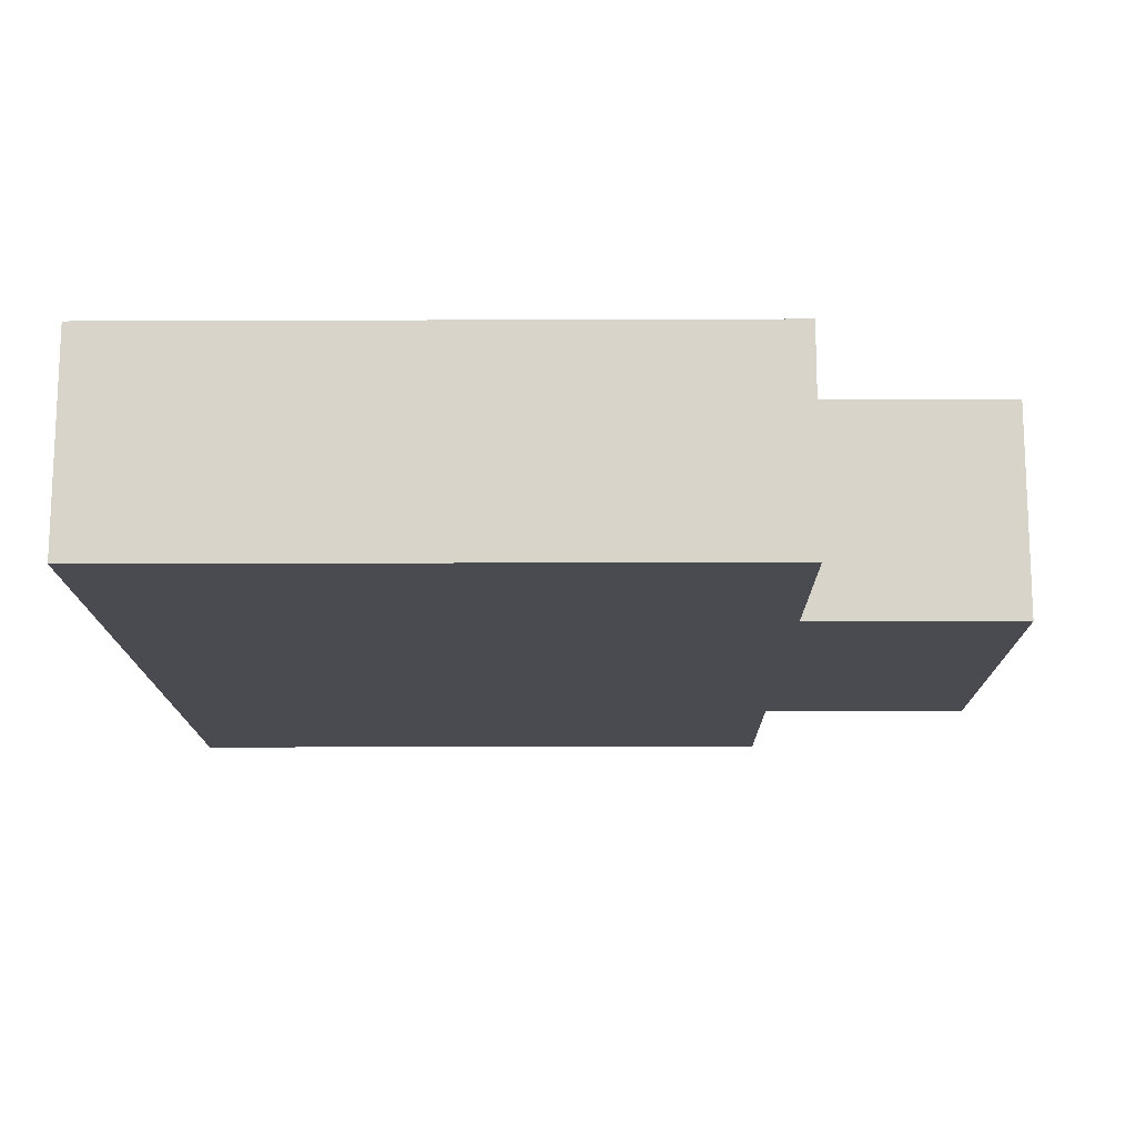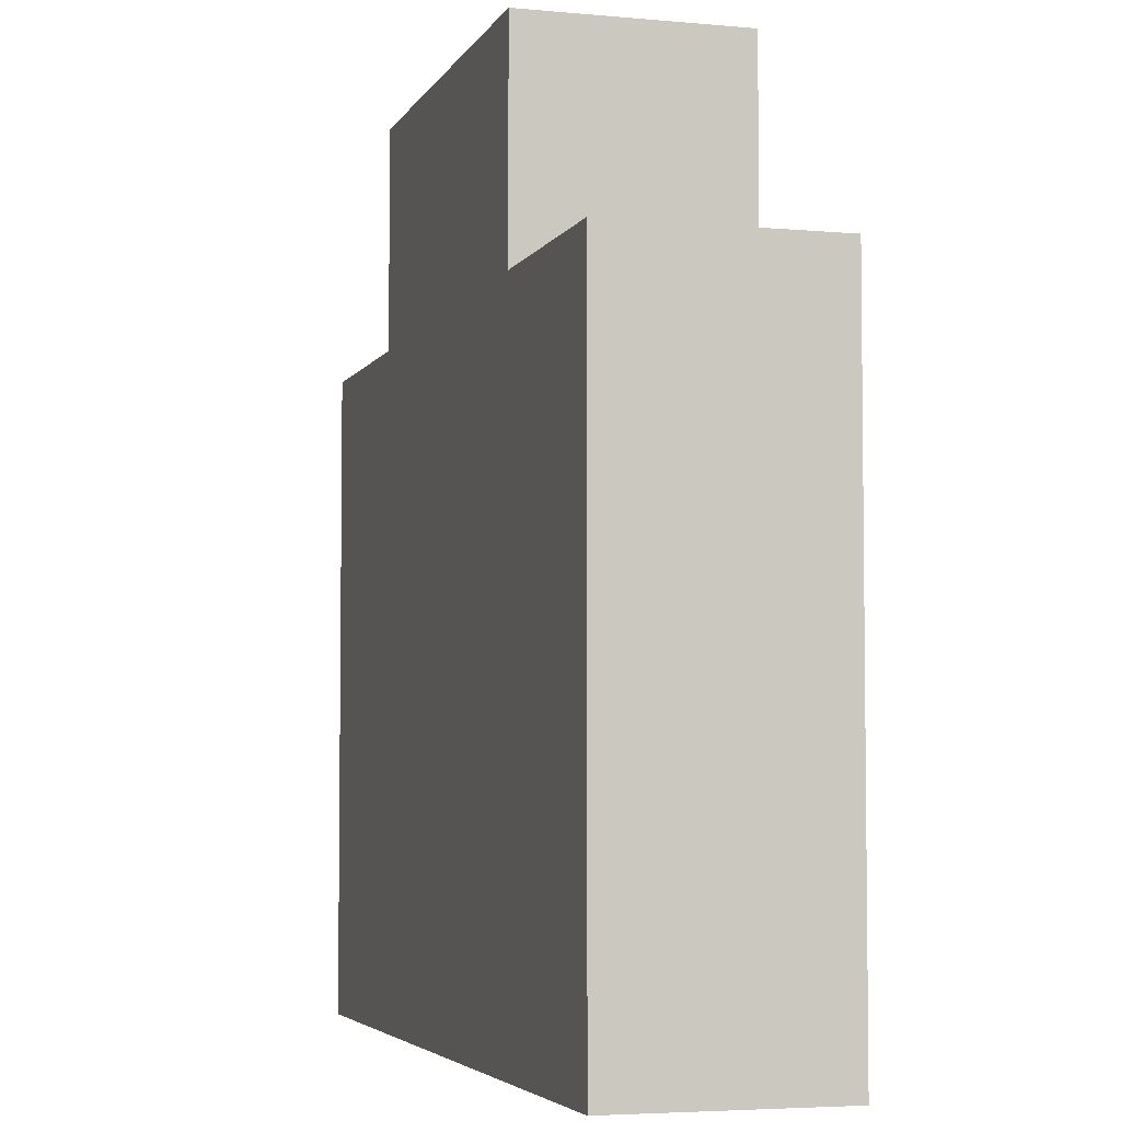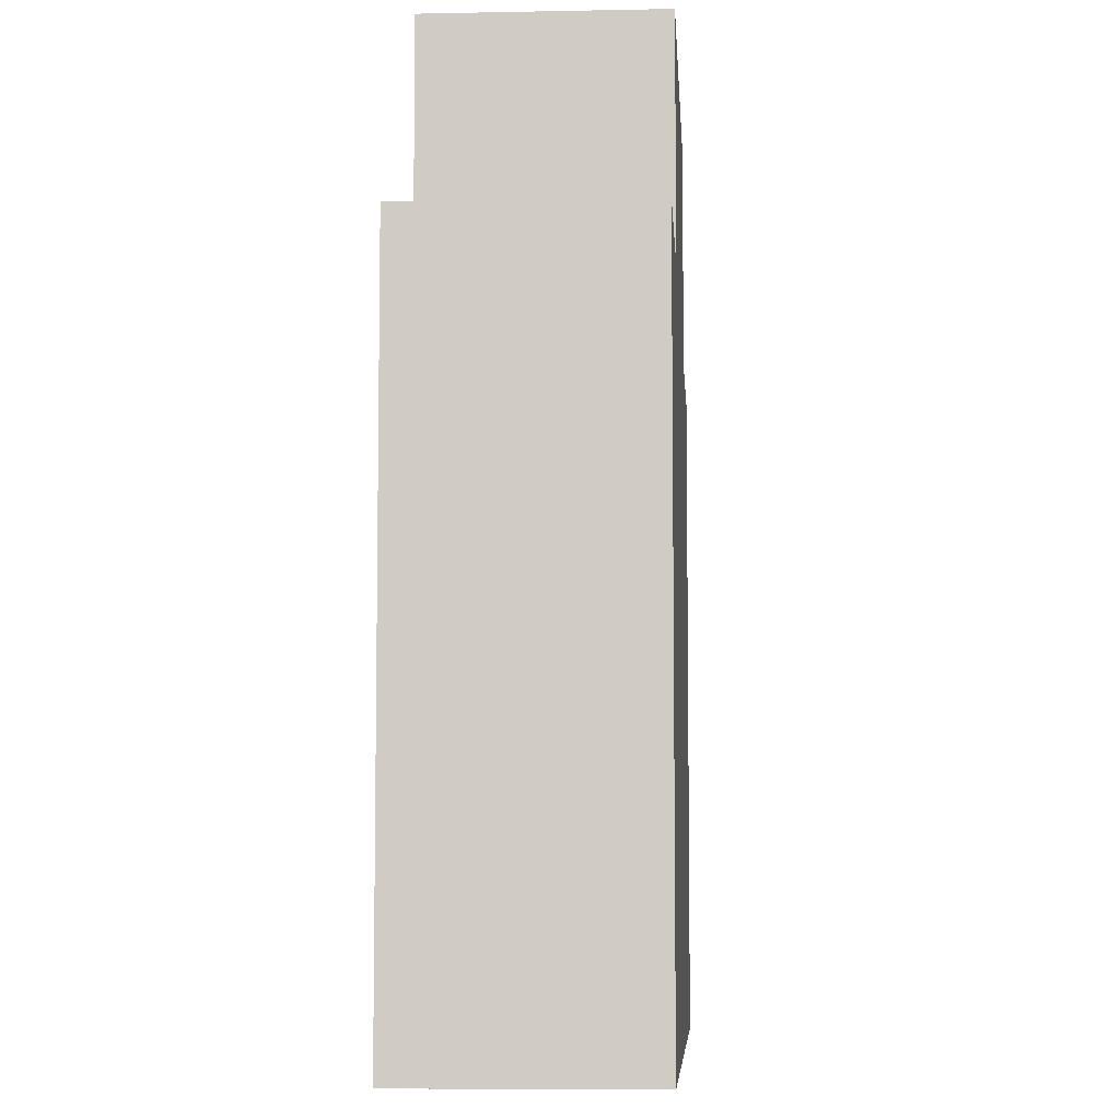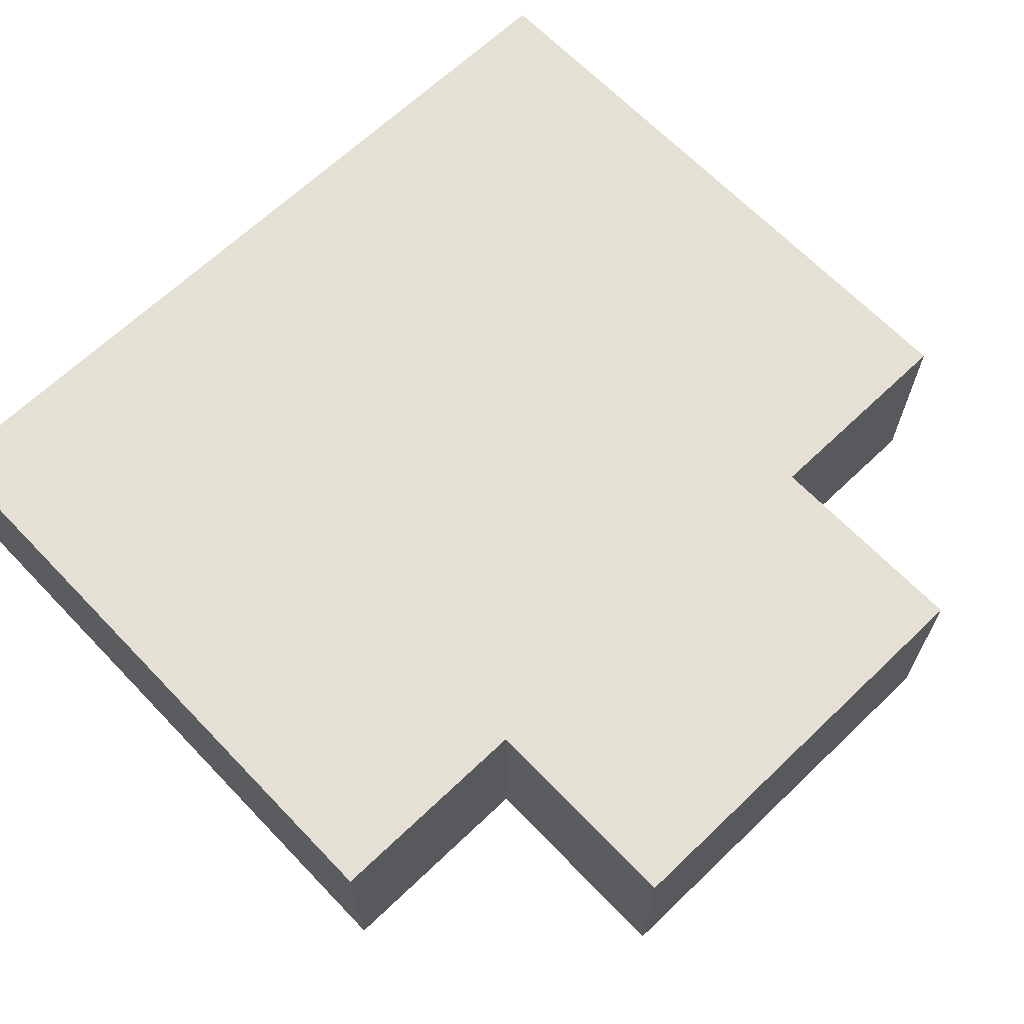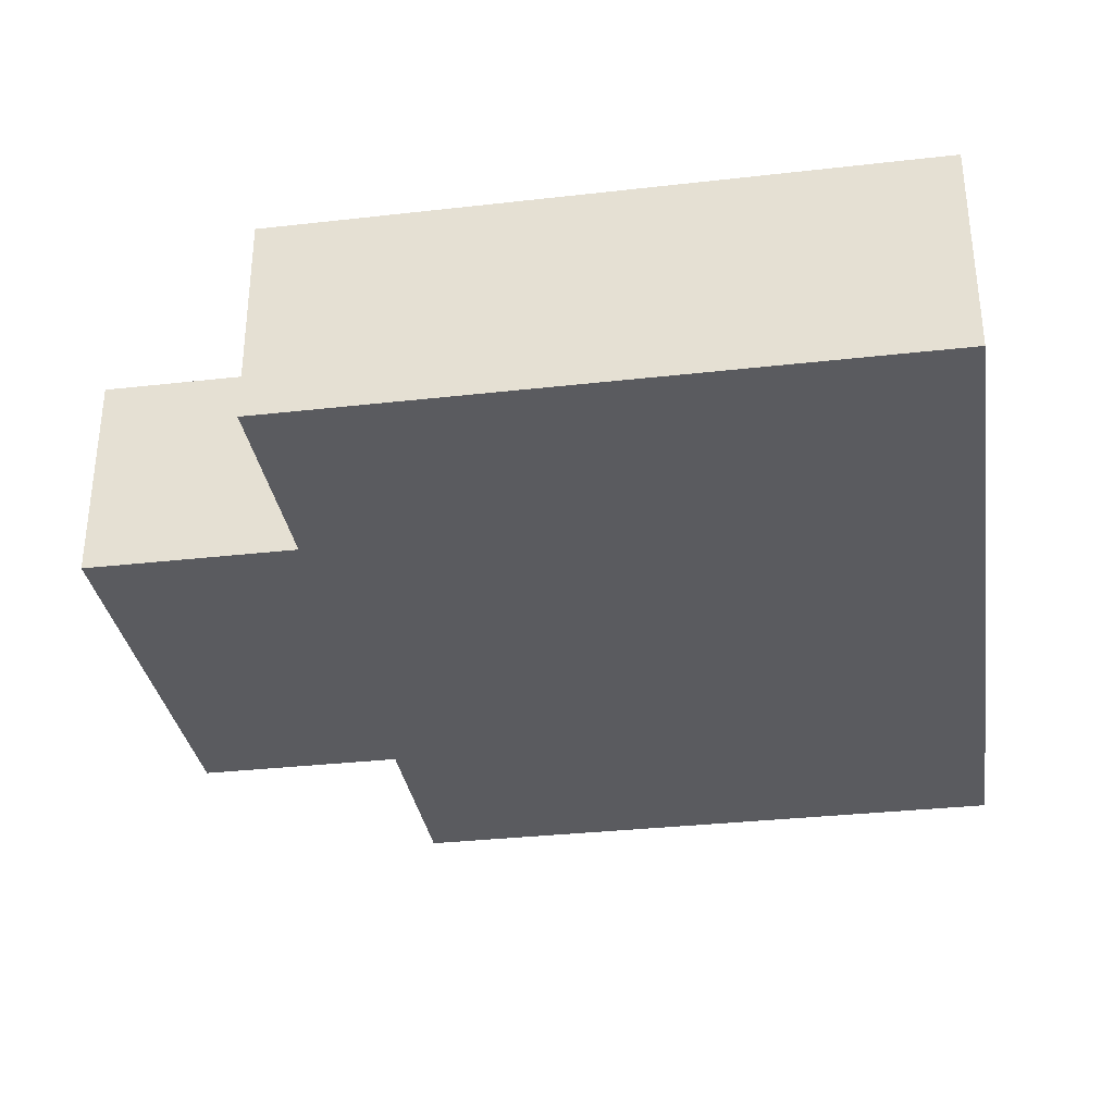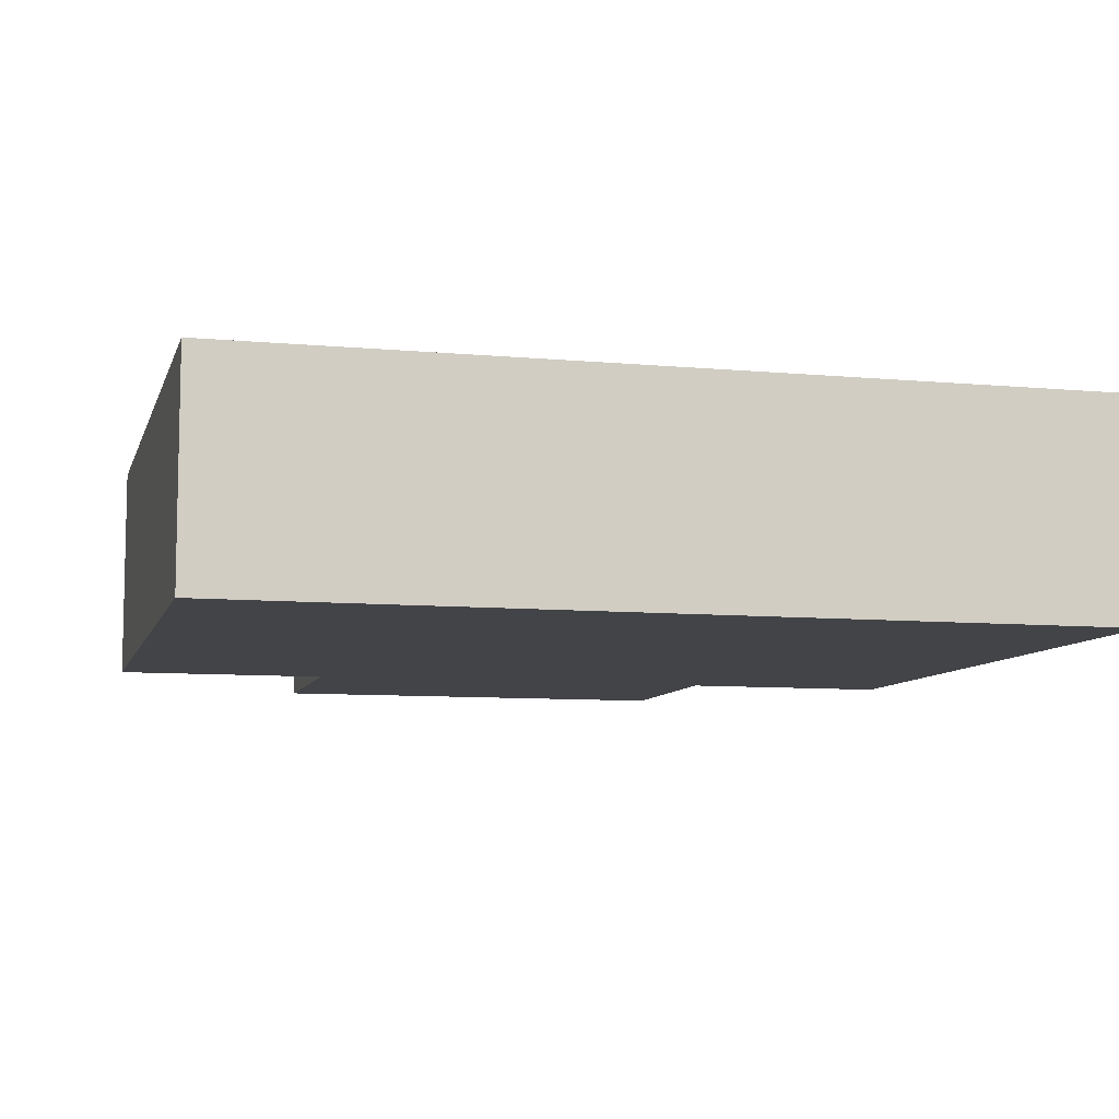
<metadata>
{"format":"obj","ext":"obj","renderer":"f3d","projection":"perspective","resolution":1024,"background":"white","views":[{"elev":-14.6,"azim":90.5,"up":"+Z"},{"elev":-4.6,"azim":-106.5,"up":"+Y"},{"elev":-7.0,"azim":-86.6,"up":"+Y"},{"elev":65.9,"azim":136.2,"up":"+Z"},{"elev":-32.9,"azim":-81.1,"up":"+Z"},{"elev":-8.3,"azim":-14.4,"up":"+Z"}]}
</metadata>
<code>
o
v -2 1 0
v -2 0 0
v -2 -1 0
v -2 -2 0
v -2 1 -1
v -2 0 -1
v -2 -1 -1
v -2 -2 -1
v -1 2 0
v -1 1 0
v -1 2 -1
v -1 1 -1
v 1 2 0
v 1 1 0
v 1 2 -1
v 1 1 -1
v 2 1 0
v 2 0 0
v 2 -1 0
v 2 -2 0
v 2 1 -1
v 2 0 -1
v 2 -1 -1
v 2 -2 -1
v -1 2 0
v -1 2 -1
v 1 2 0
v 1 2 -1
v -2 1 0
v -2 1 -1
v -1 1 0
v -1 1 -1
v 1 1 0
v 1 1 -1
v 2 1 0
v 2 1 -1
v -2 -2 0
v -2 -2 -1
v -1 -2 0
v -1 -2 -1
v 0 -2 0
v 0 -2 -1
v 1 -2 0
v 1 -2 -1
v 2 -2 0
v 2 -2 -1
v -1 2 0
v 1 2 0
v -2 1 0
v -1 1 0
v 1 1 0
v 2 1 0
v -2 0 0
v -1 0 0
v 1 0 0
v 2 0 0
v -2 -1 0
v -1 -1 0
v 0 -1 0
v 1 -1 0
v 2 -1 0
v -2 -2 0
v -1 -2 0
v 0 -2 0
v 1 -2 0
v 2 -2 0
v -1 2 -1
v 1 2 -1
v -2 1 -1
v -1 1 -1
v 1 1 -1
v 2 1 -1
v -2 0 -1
v -1 0 -1
v 1 0 -1
v 2 0 -1
v -2 -1 -1
v -1 -1 -1
v 0 -1 -1
v 1 -1 -1
v 2 -1 -1
v -2 -2 -1
v -1 -2 -1
v 0 -2 -1
v 1 -2 -1
v 2 -2 -1
f 5 2 1
f 6 3 2
f 6 2 5
f 7 4 3
f 7 3 6
f 8 4 7
f 11 10 9
f 12 10 11
f 13 14 15
f 15 14 16
f 17 18 21
f 18 19 22
f 21 18 22
f 19 20 23
f 22 19 23
f 23 20 24
f 27 26 25
f 28 26 27
f 31 30 29
f 32 30 31
f 35 34 33
f 36 34 35
f 37 38 39
f 39 38 40
f 39 40 41
f 41 40 42
f 41 42 43
f 43 42 44
f 43 44 45
f 45 44 46
f 50 48 47
f 51 48 50
f 53 50 49
f 54 51 50
f 54 50 53
f 55 52 51
f 55 51 54
f 56 52 55
f 57 54 53
f 57 55 54
f 57 56 55
f 58 56 57
f 59 56 58
f 60 56 59
f 61 56 60
f 62 58 57
f 63 59 58
f 63 58 62
f 64 60 59
f 64 59 63
f 65 61 60
f 65 60 64
f 66 61 65
f 67 68 70
f 70 68 71
f 69 70 73
f 70 71 74
f 73 70 74
f 71 72 75
f 74 71 75
f 75 72 76
f 73 74 77
f 74 75 77
f 75 76 77
f 77 76 78
f 78 76 79
f 79 76 80
f 80 76 81
f 77 78 82
f 78 79 83
f 82 78 83
f 79 80 84
f 83 79 84
f 80 81 85
f 84 80 85
f 85 81 86

</code>
